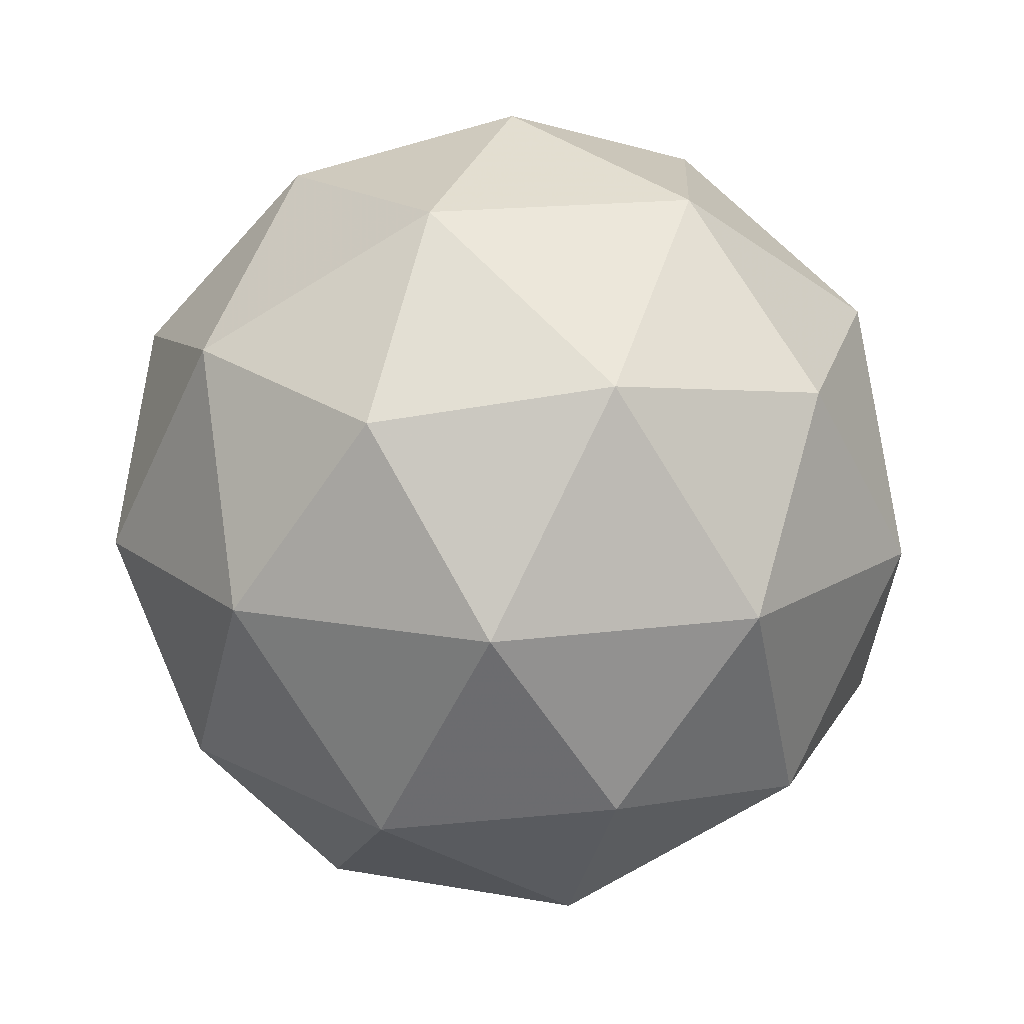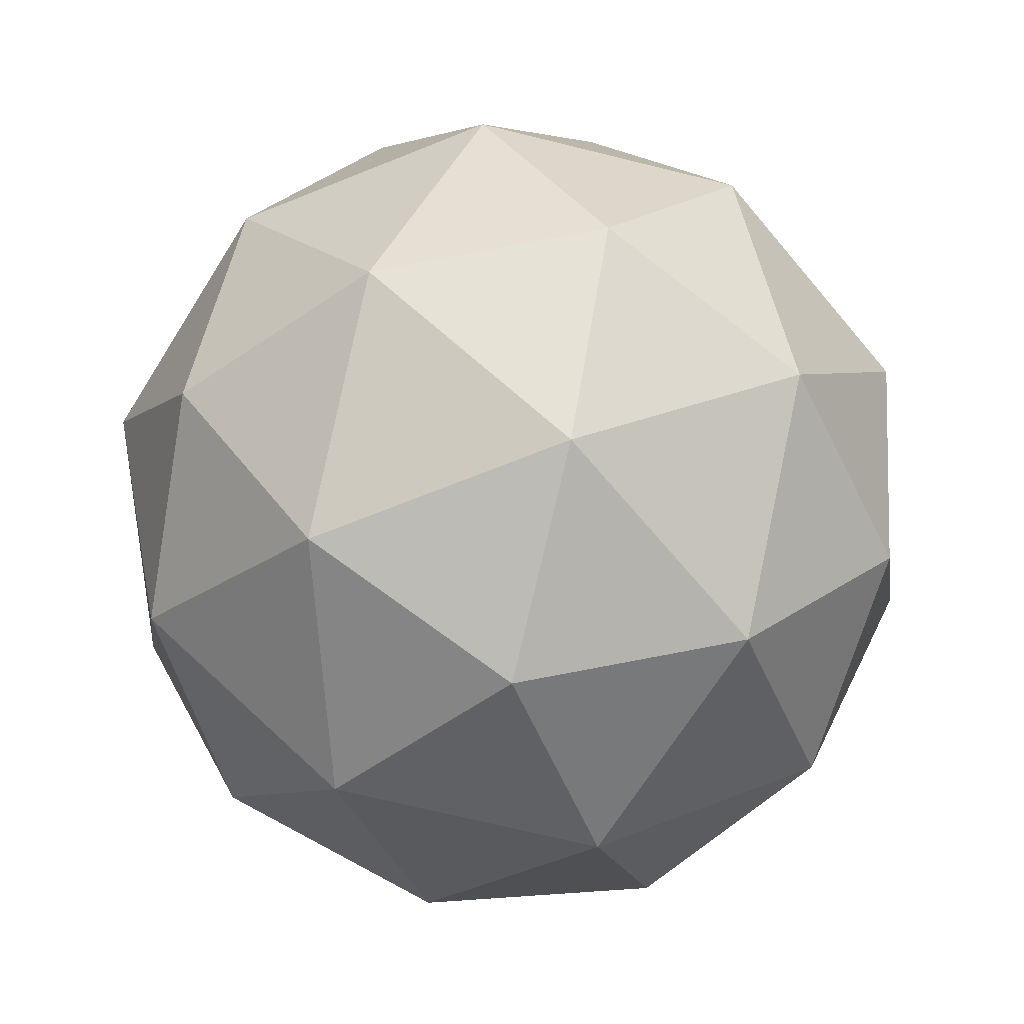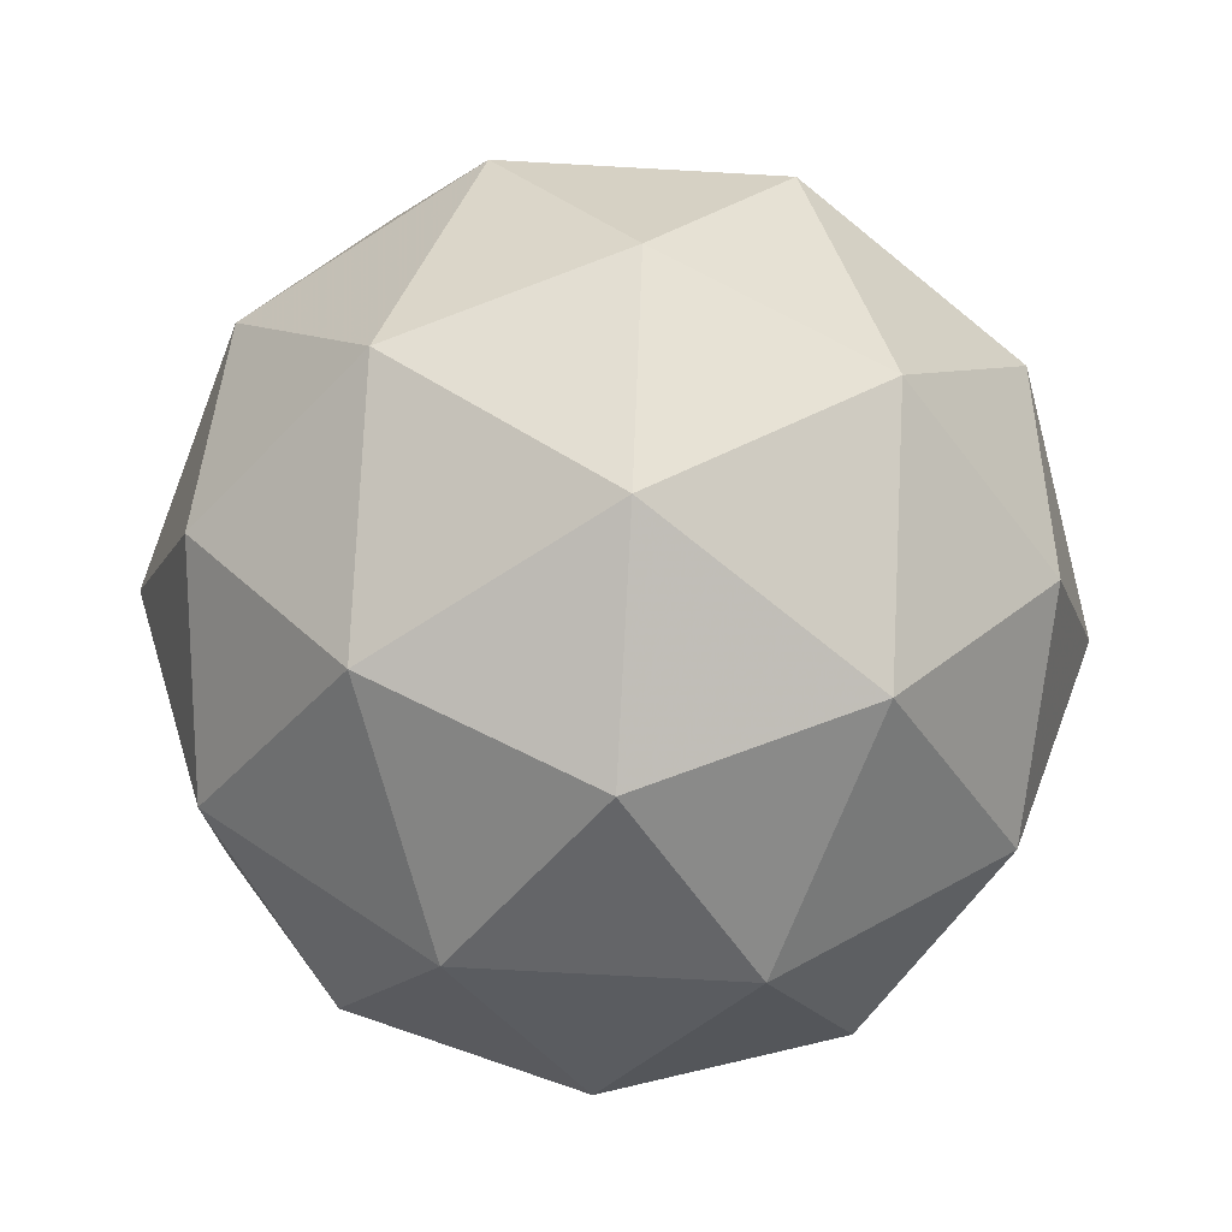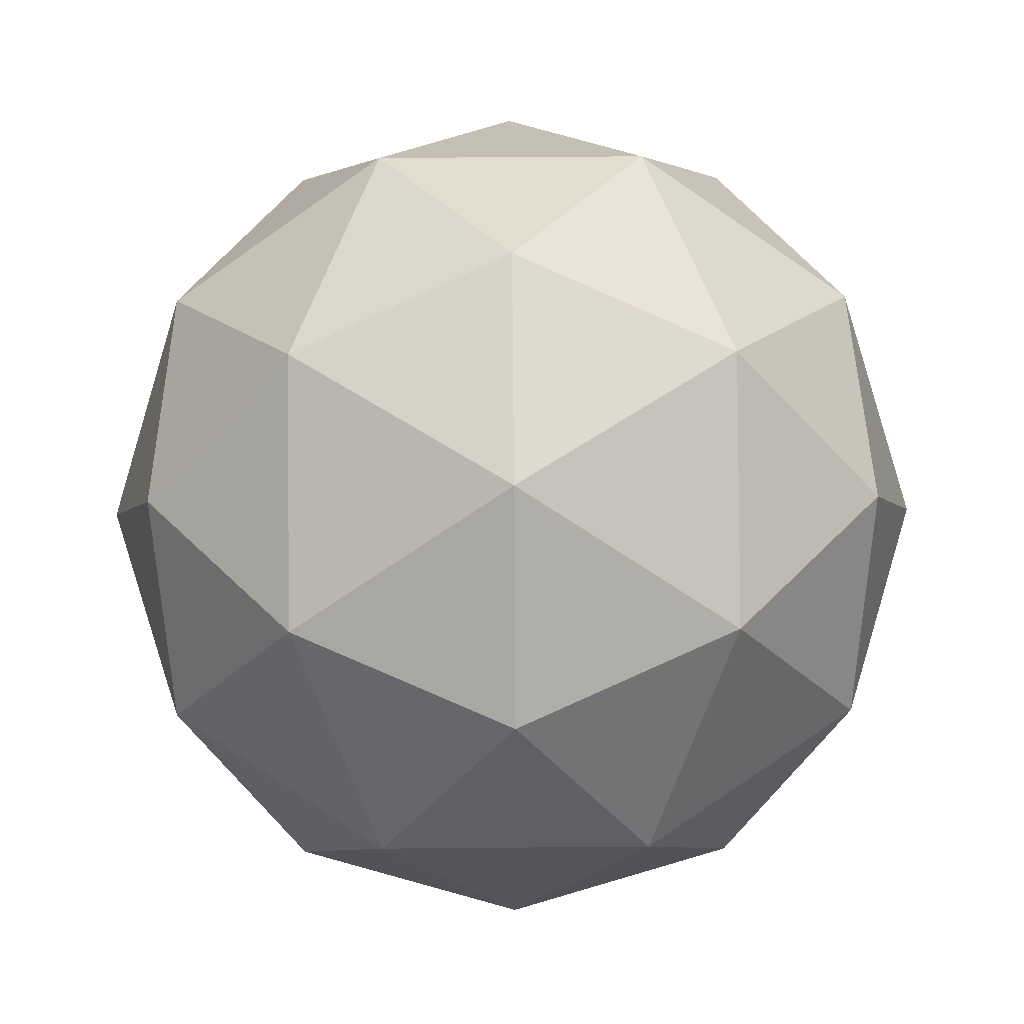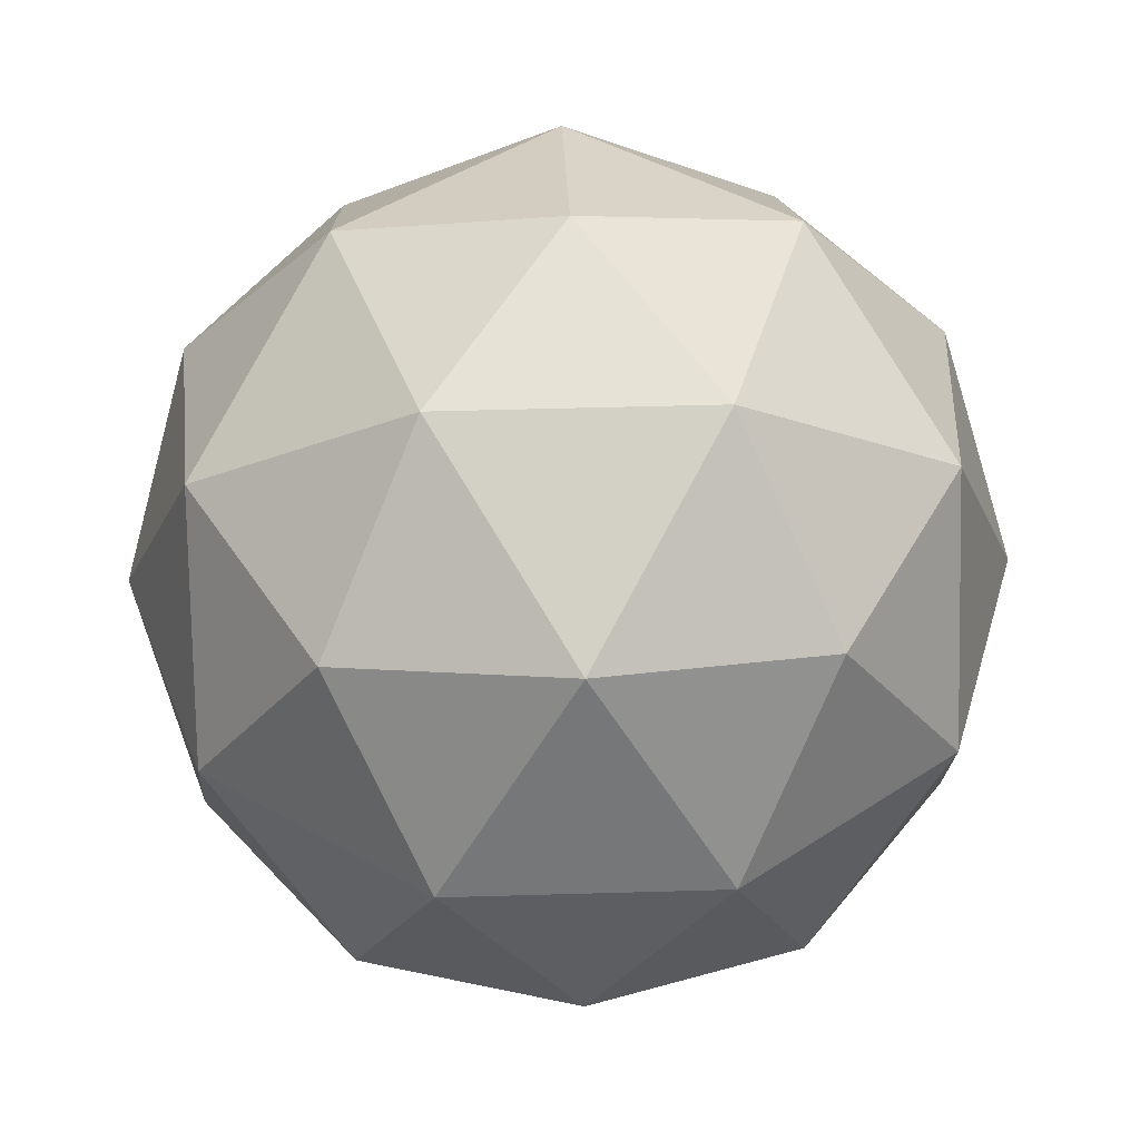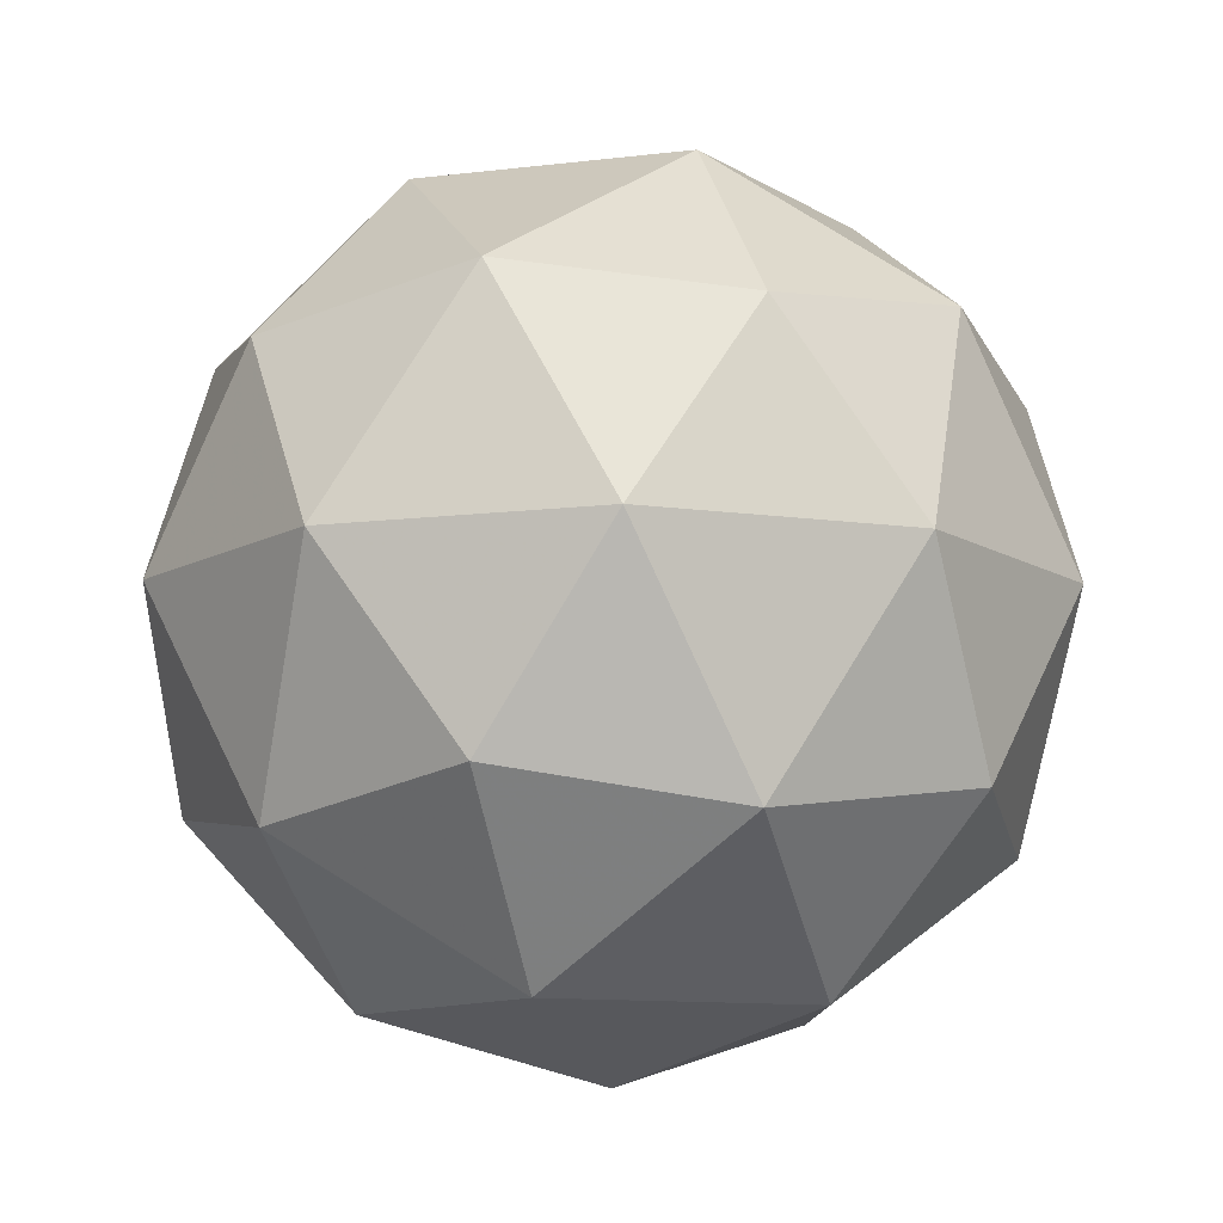
<metadata>
{"format":"obj","ext":"obj","renderer":"f3d","projection":"perspective","resolution":1024,"background":"white","views":[{"elev":16.4,"azim":-177.3,"up":"+Y"},{"elev":-68.1,"azim":40.0,"up":"+Y"},{"elev":-71.0,"azim":-21.2,"up":"+Y"},{"elev":55.0,"azim":-126.5,"up":"+Y"},{"elev":43.9,"azim":-20.0,"up":"+Y"},{"elev":-11.2,"azim":142.8,"up":"+Y"}]}
</metadata>
<code>
g IL2DR-i4-g108-s641
v -6739 8330 2653
v -6650 8361 2718
v -6773 8361 2758
v -6587 8446 2763
v -6560 8429 2653
v -6849 8361 2653
v -6773 8361 2548
v -6650 8361 2588
v -6539 8540 2718
v -6797 8446 2832
v -6684 8429 2823
v -6739 8540 2863
v -6927 8446 2653
v -6884 8429 2758
v -6939 8540 2718
v -6797 8446 2474
v -6884 8429 2548
v -6862 8540 2483
v -6587 8446 2543
v -6684 8429 2483
v -6616 8540 2483
v -6616 8540 2823
v -6862 8540 2823
v -6939 8540 2588
v -6739 8540 2443
v -6539 8540 2588
v -6681 8634 2832
v -6594 8650 2758
v -6705 8718 2758
v -6891 8634 2763
v -6794 8650 2823
v -6828 8718 2718
v -6891 8634 2543
v -6918 8650 2653
v -6828 8718 2588
v -6681 8634 2474
v -6794 8650 2483
v -6705 8718 2548
v -6551 8634 2653
v -6594 8650 2548
v -6629 8718 2653
v -6739 8750 2653
f 1 2 3
f 4 2 5
f 1 3 6
f 1 6 7
f 1 7 8
f 4 5 9
f 10 11 12
f 13 14 15
f 16 17 18
f 19 20 21
f 4 9 22
f 10 12 23
f 13 15 24
f 16 18 25
f 19 21 26
f 27 28 29
f 30 31 32
f 33 34 35
f 36 37 38
f 39 40 41
f 41 38 42
f 41 40 38
f 40 36 38
f 38 35 42
f 38 37 35
f 37 33 35
f 35 32 42
f 35 34 32
f 34 30 32
f 32 29 42
f 32 31 29
f 31 27 29
f 29 41 42
f 29 28 41
f 28 39 41
f 26 40 39
f 26 21 40
f 21 36 40
f 25 37 36
f 25 18 37
f 18 33 37
f 24 34 33
f 24 15 34
f 15 30 34
f 23 31 30
f 23 12 31
f 12 27 31
f 22 28 27
f 22 9 28
f 9 39 28
f 21 25 36
f 21 20 25
f 20 16 25
f 18 24 33
f 18 17 24
f 17 13 24
f 15 23 30
f 15 14 23
f 14 10 23
f 12 22 27
f 12 11 22
f 11 4 22
f 9 26 39
f 9 5 26
f 5 19 26
f 8 20 19
f 8 7 20
f 7 16 20
f 7 17 16
f 7 6 17
f 6 13 17
f 6 14 13
f 6 3 14
f 3 10 14
f 5 8 19
f 5 2 8
f 2 1 8
f 3 11 10
f 3 2 11
f 2 4 11
f 2 4 11

</code>
